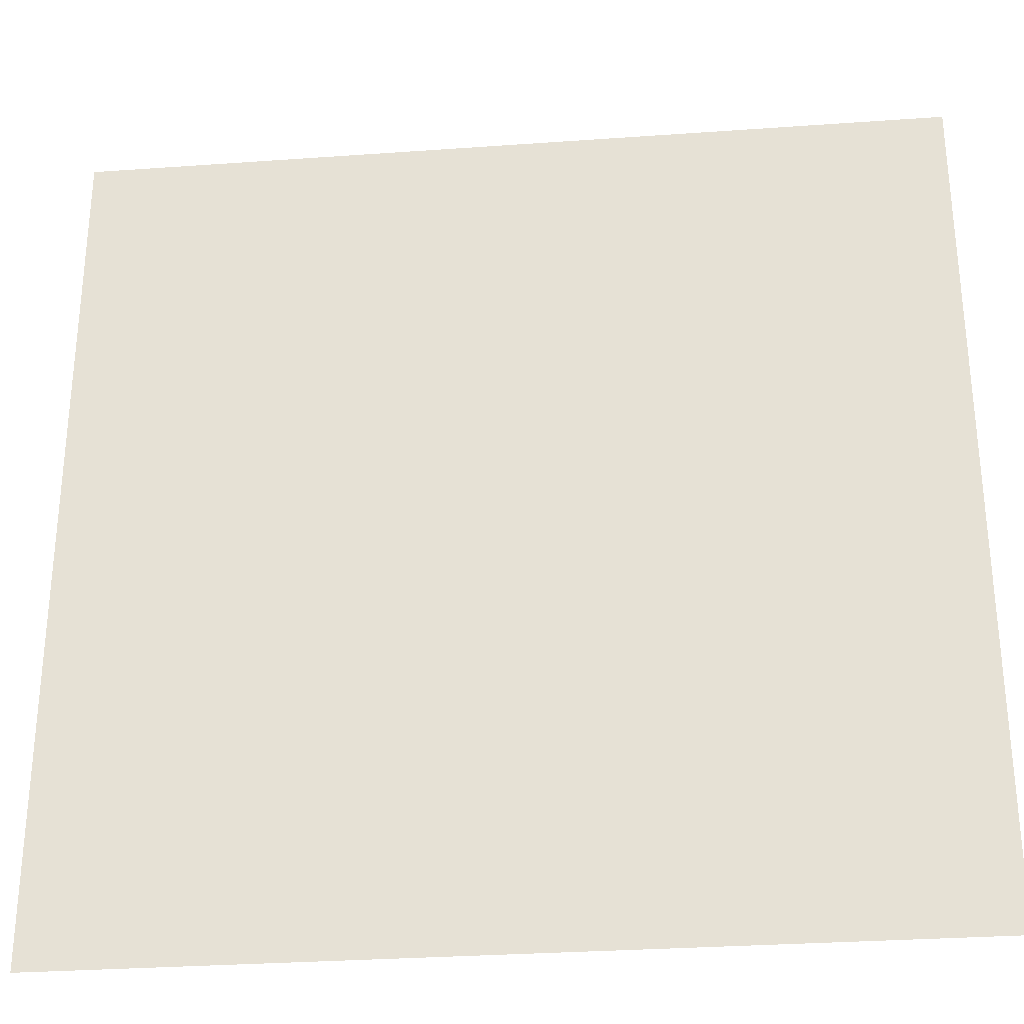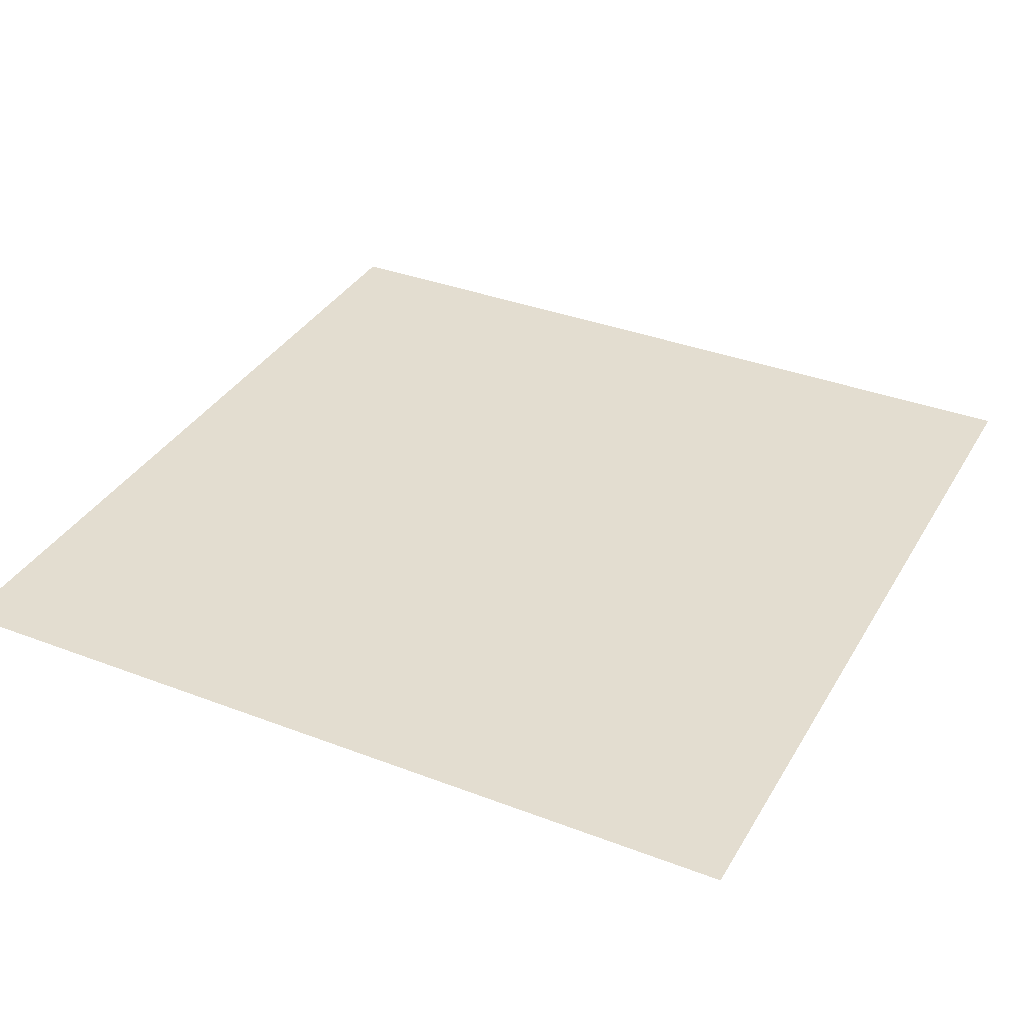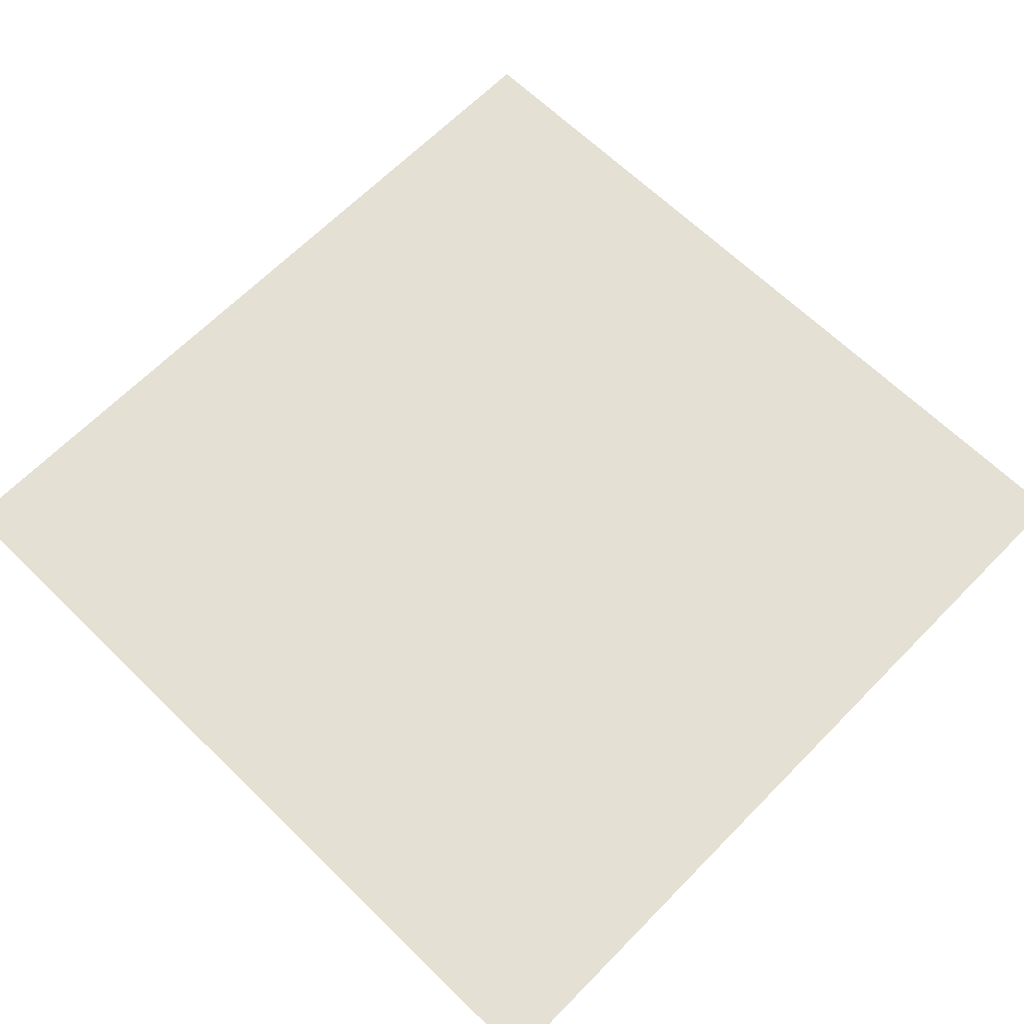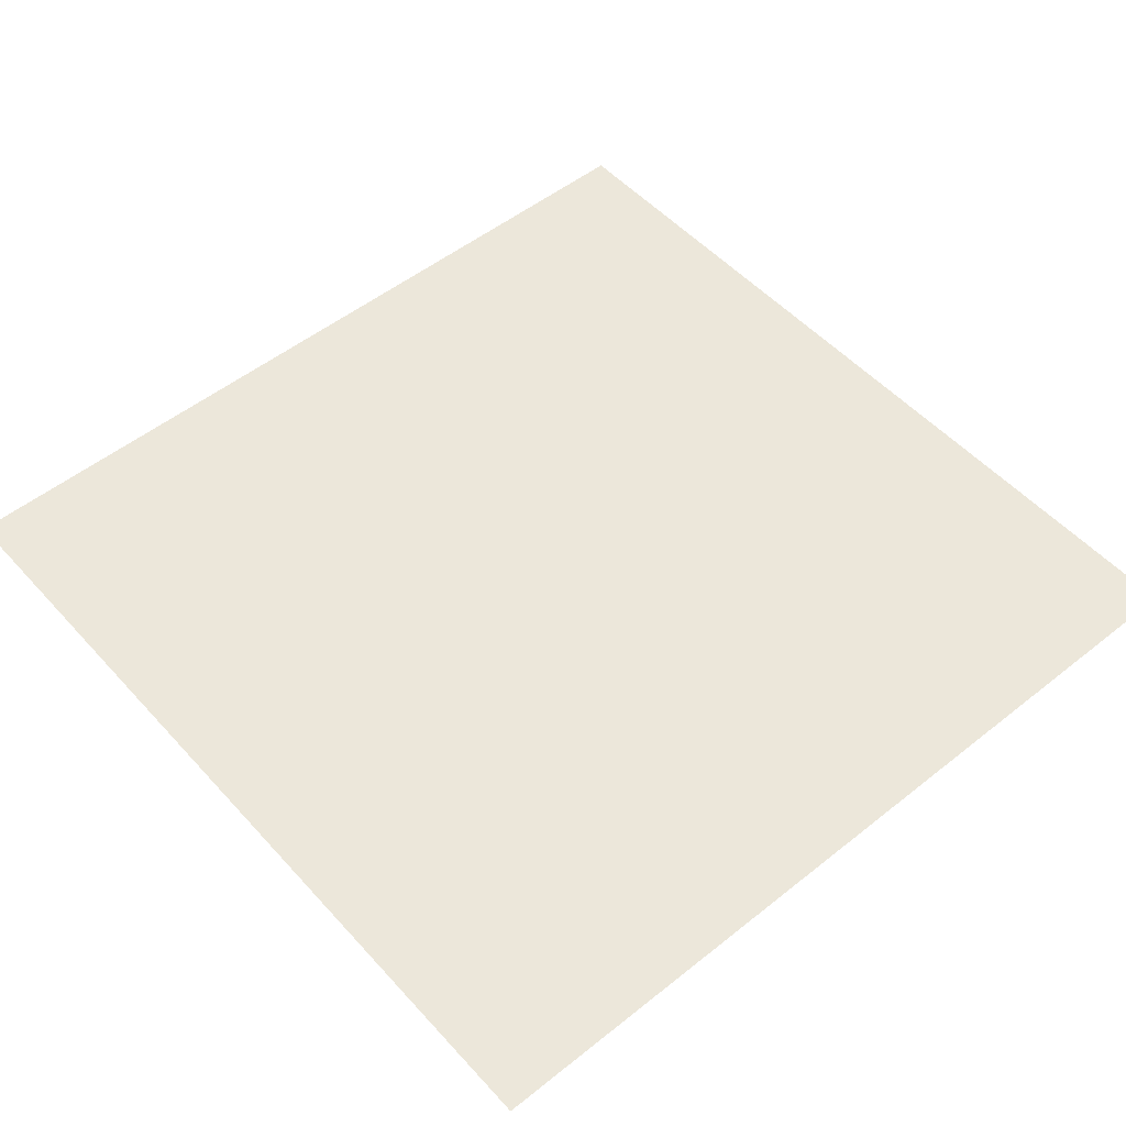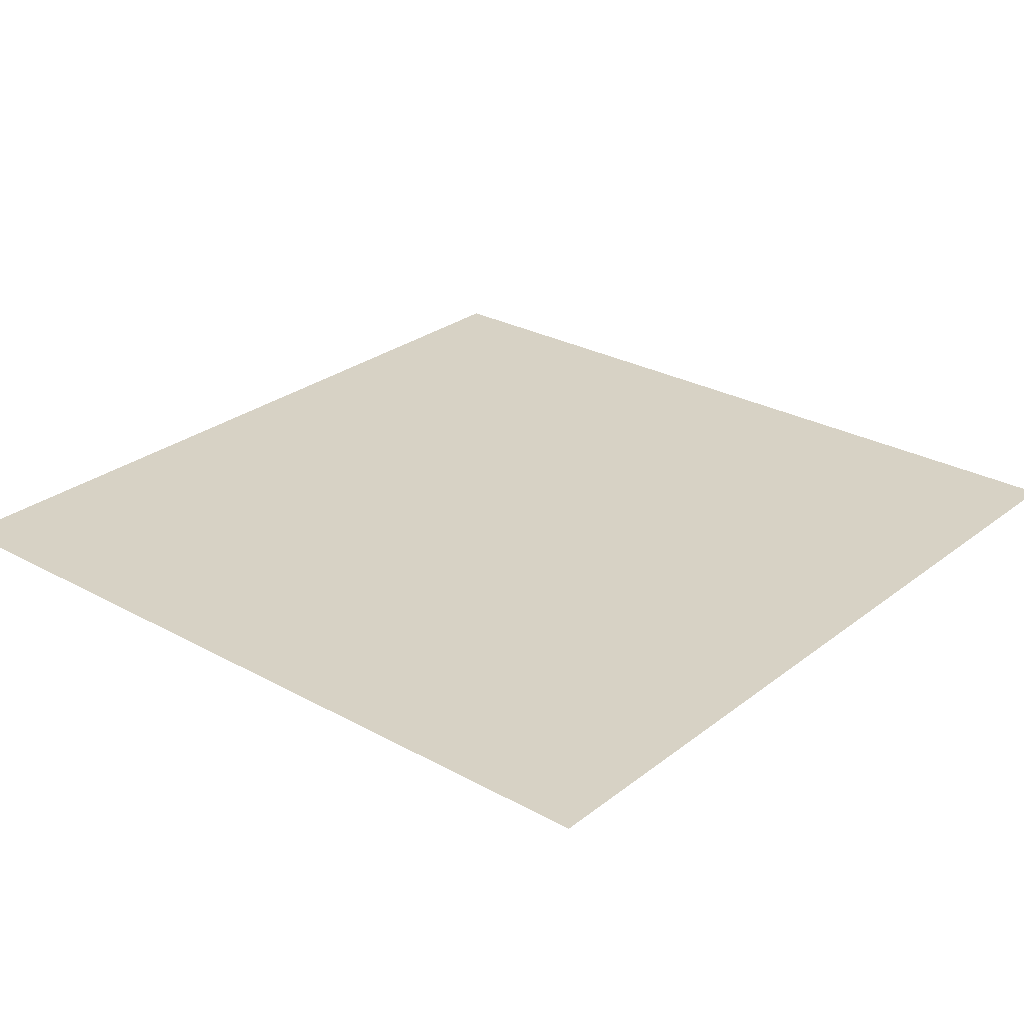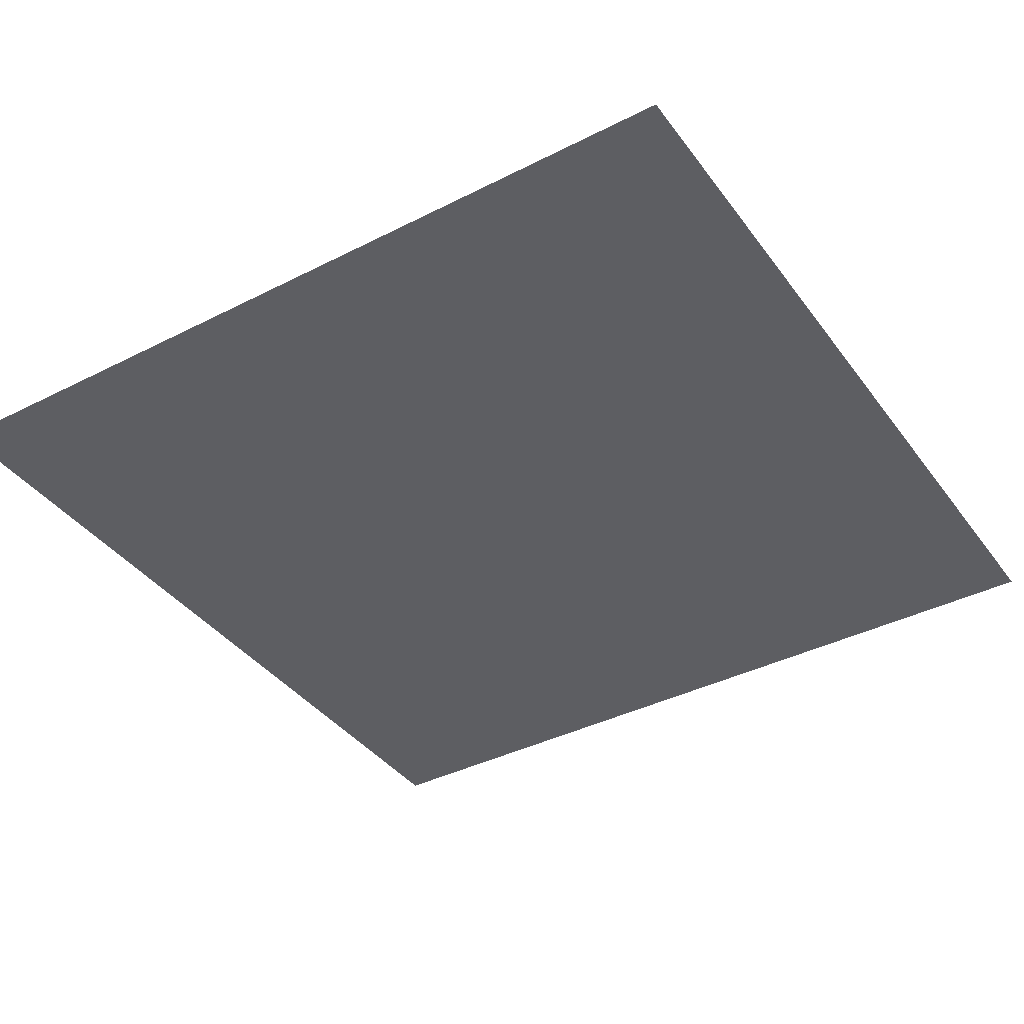
<metadata>
{"format":"obj","ext":"obj","renderer":"f3d","projection":"perspective","resolution":1024,"background":"white","views":[{"elev":-30.5,"azim":5.9,"up":"+Y"},{"elev":35.5,"azim":116.8,"up":"+Z"},{"elev":65.3,"azim":-45.6,"up":"+Z"},{"elev":51.9,"azim":139.3,"up":"+Z"},{"elev":27.3,"azim":-139.7,"up":"+Z"},{"elev":-38.9,"azim":-147.5,"up":"+Z"}]}
</metadata>
<code>
v  -1 -1 0
v  -1 1 0
v  1 -1 0
v  1 1 0
g quad
f 1 3 2
f 2 3 4

</code>
